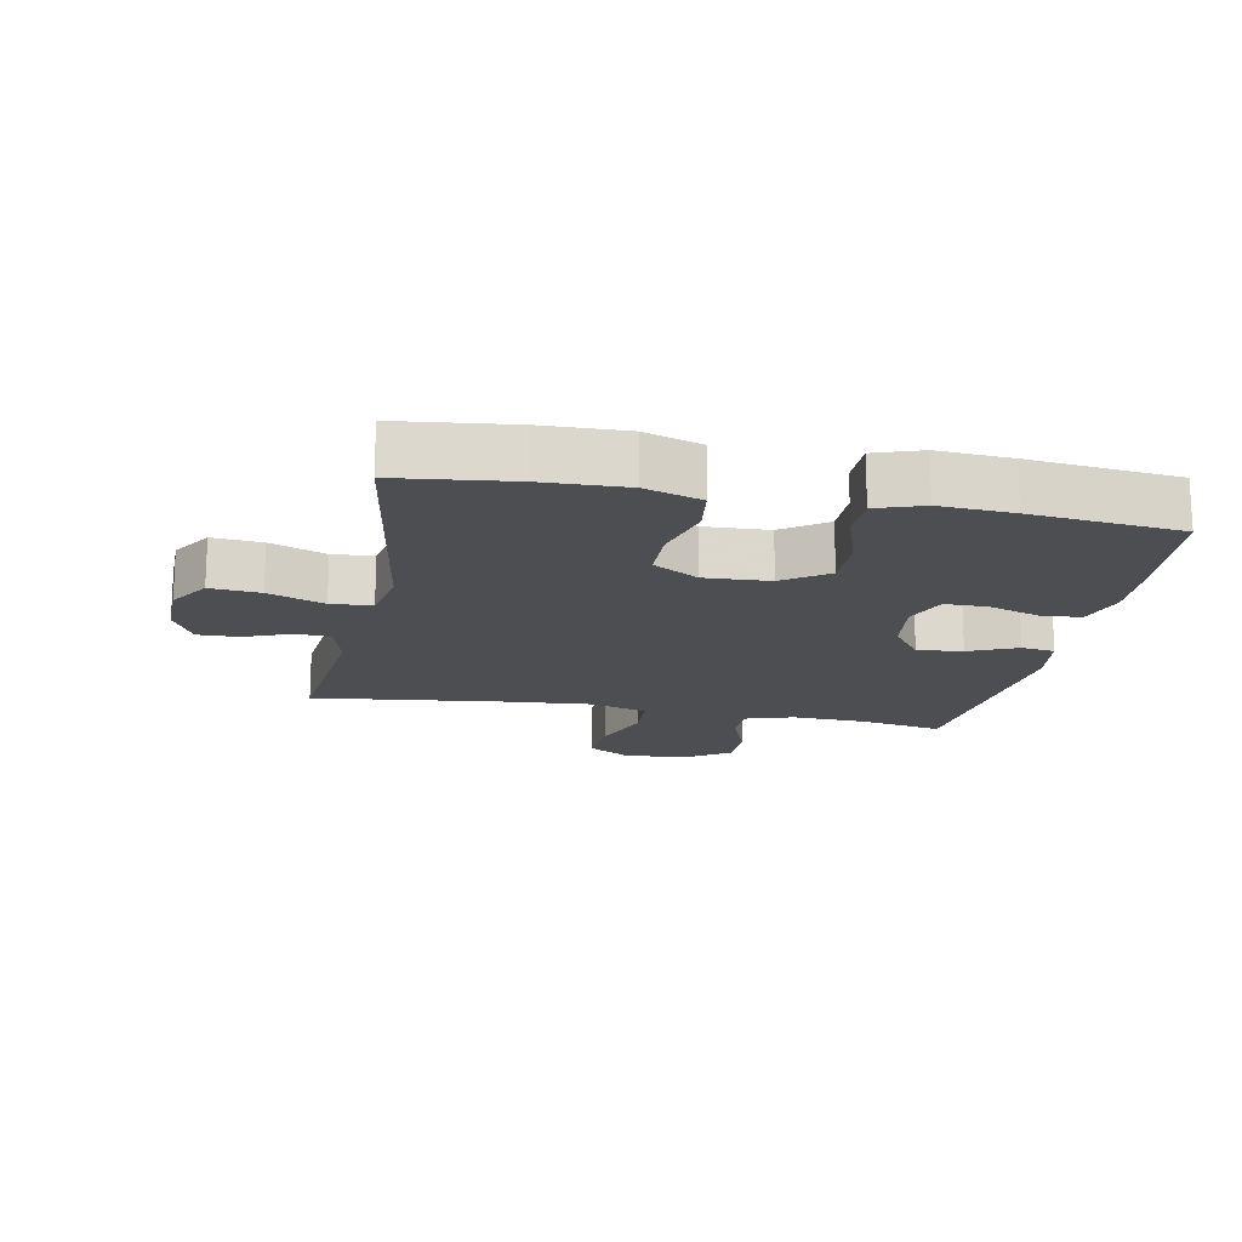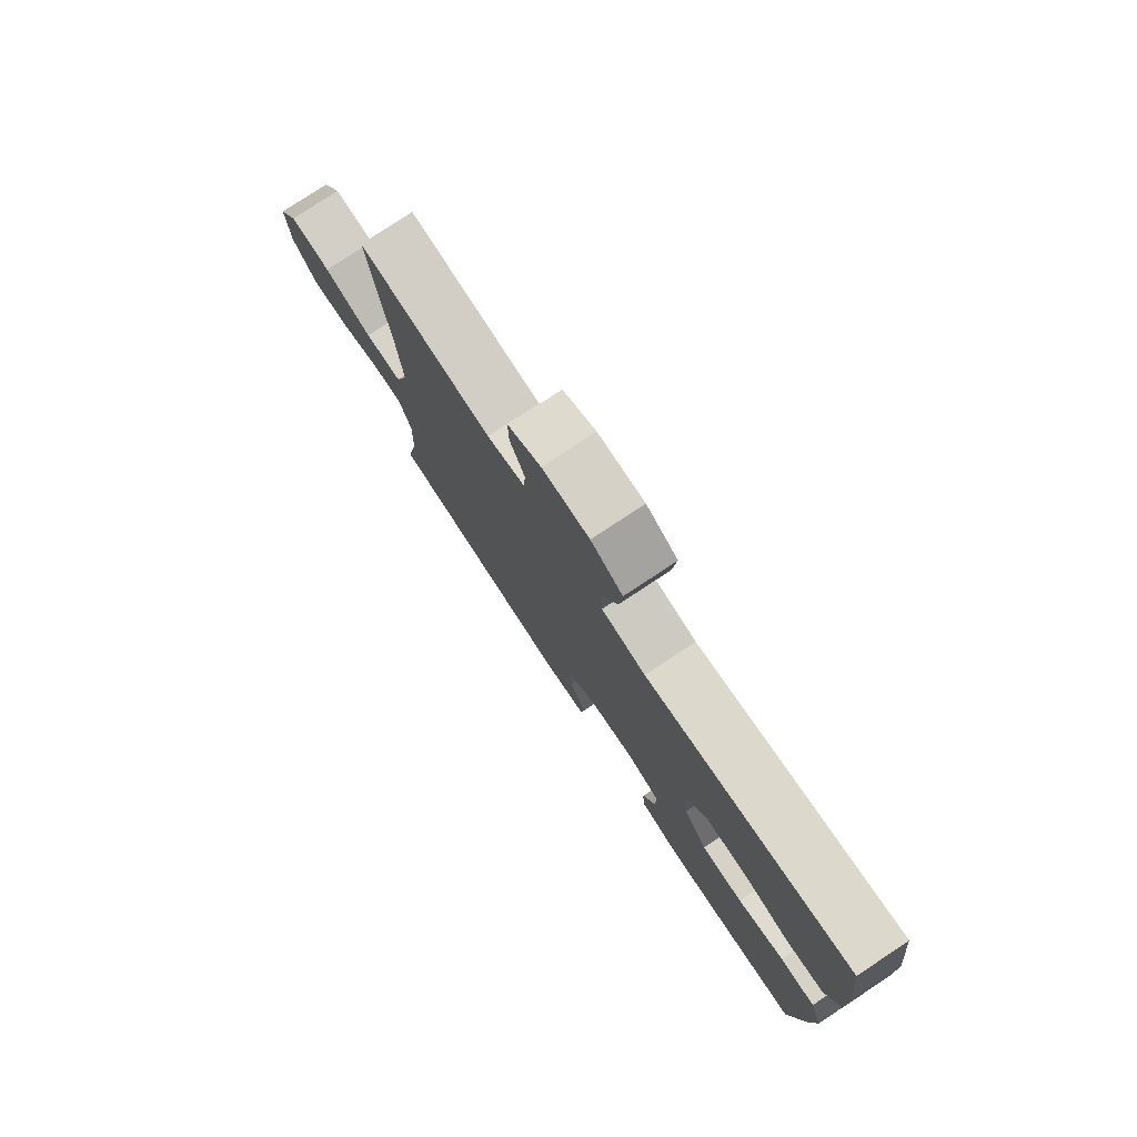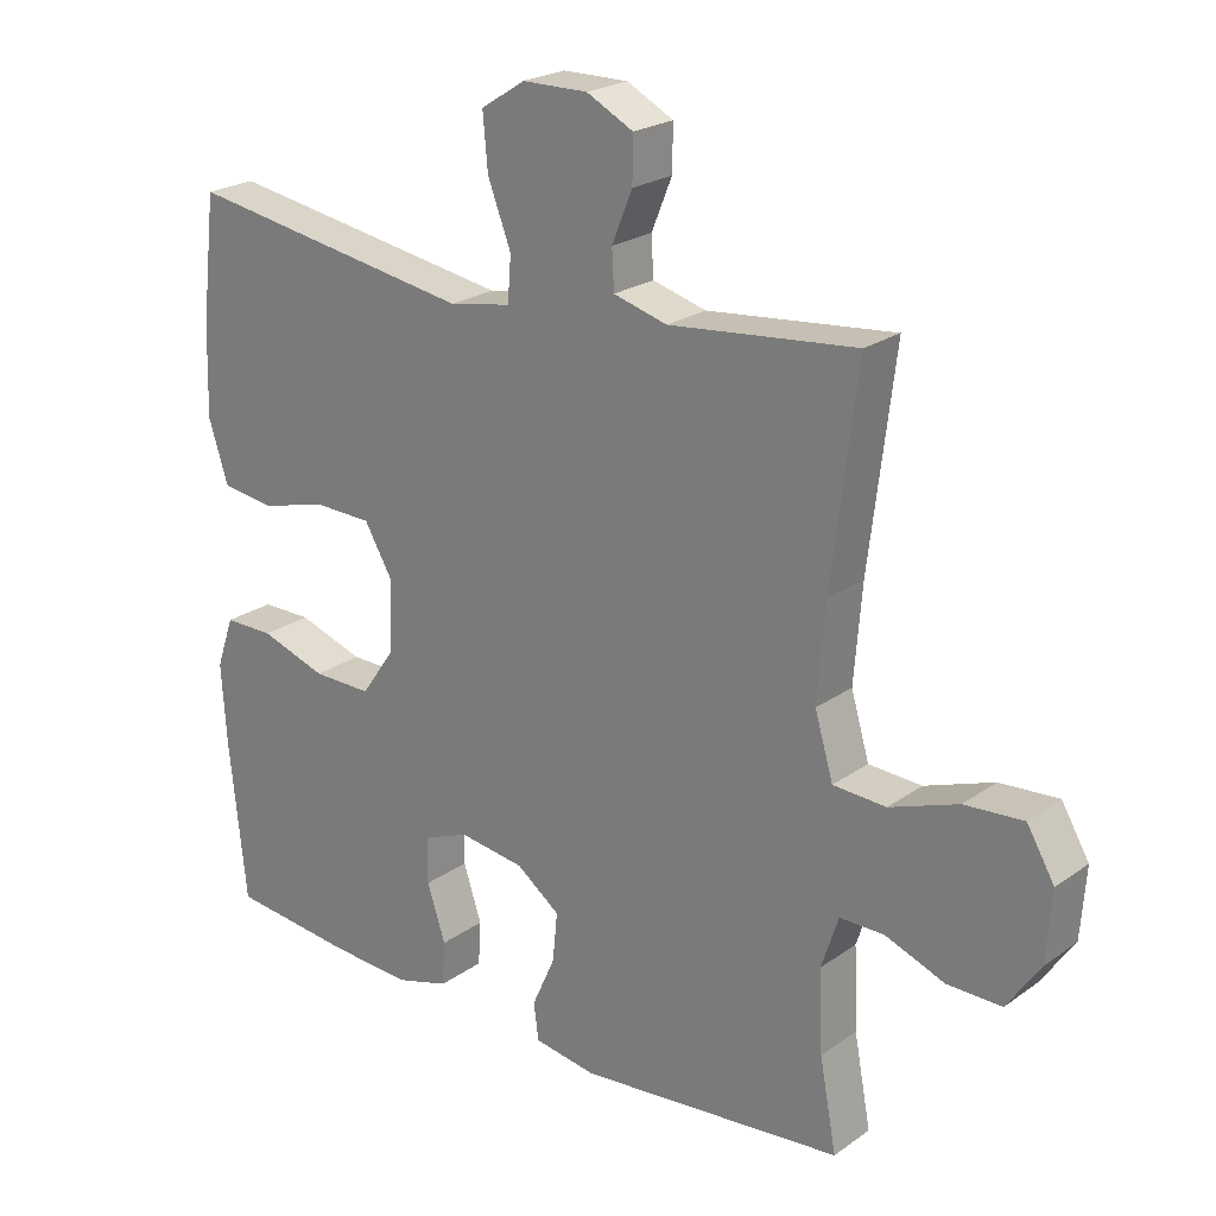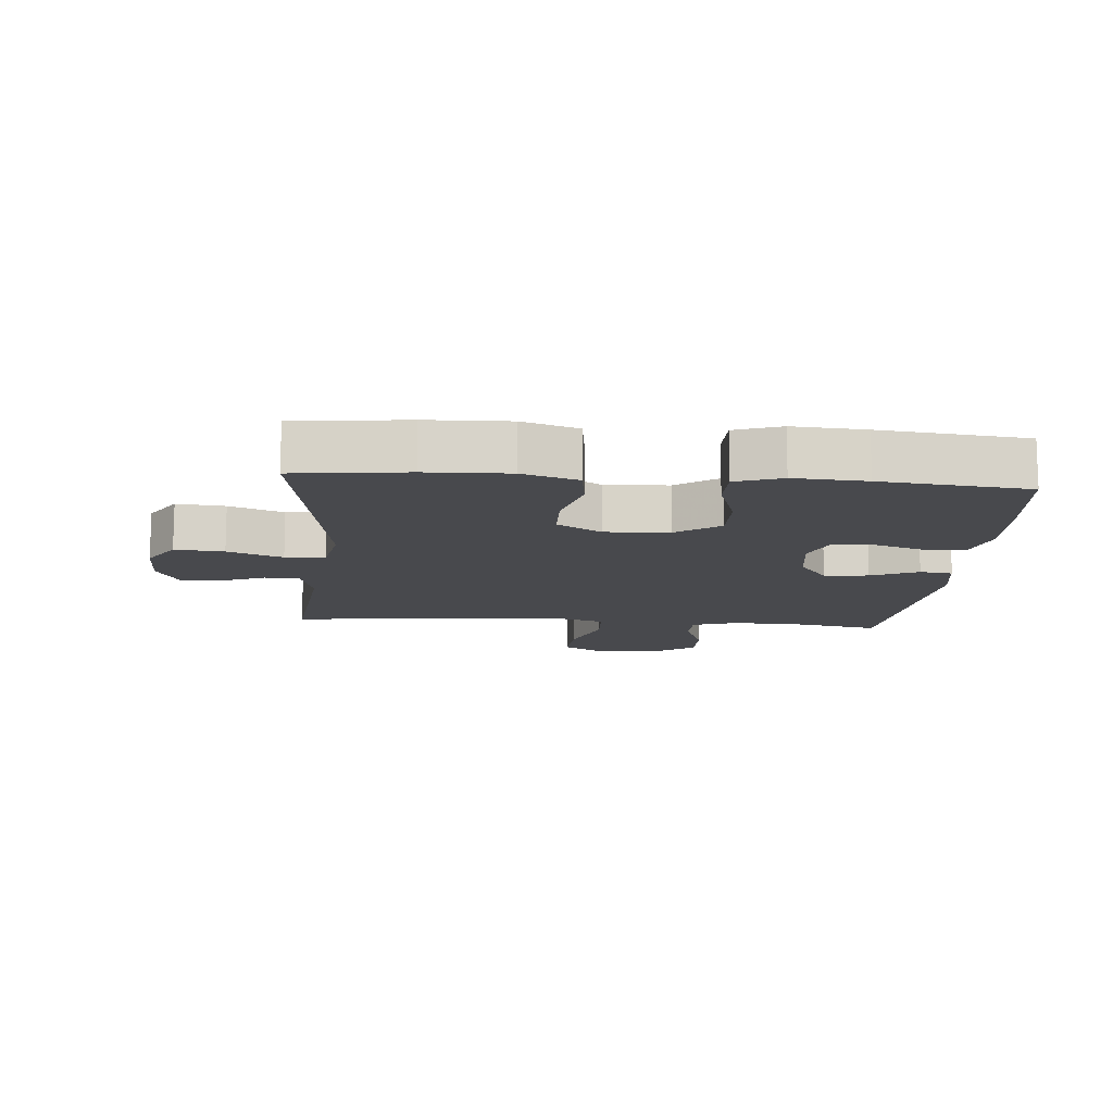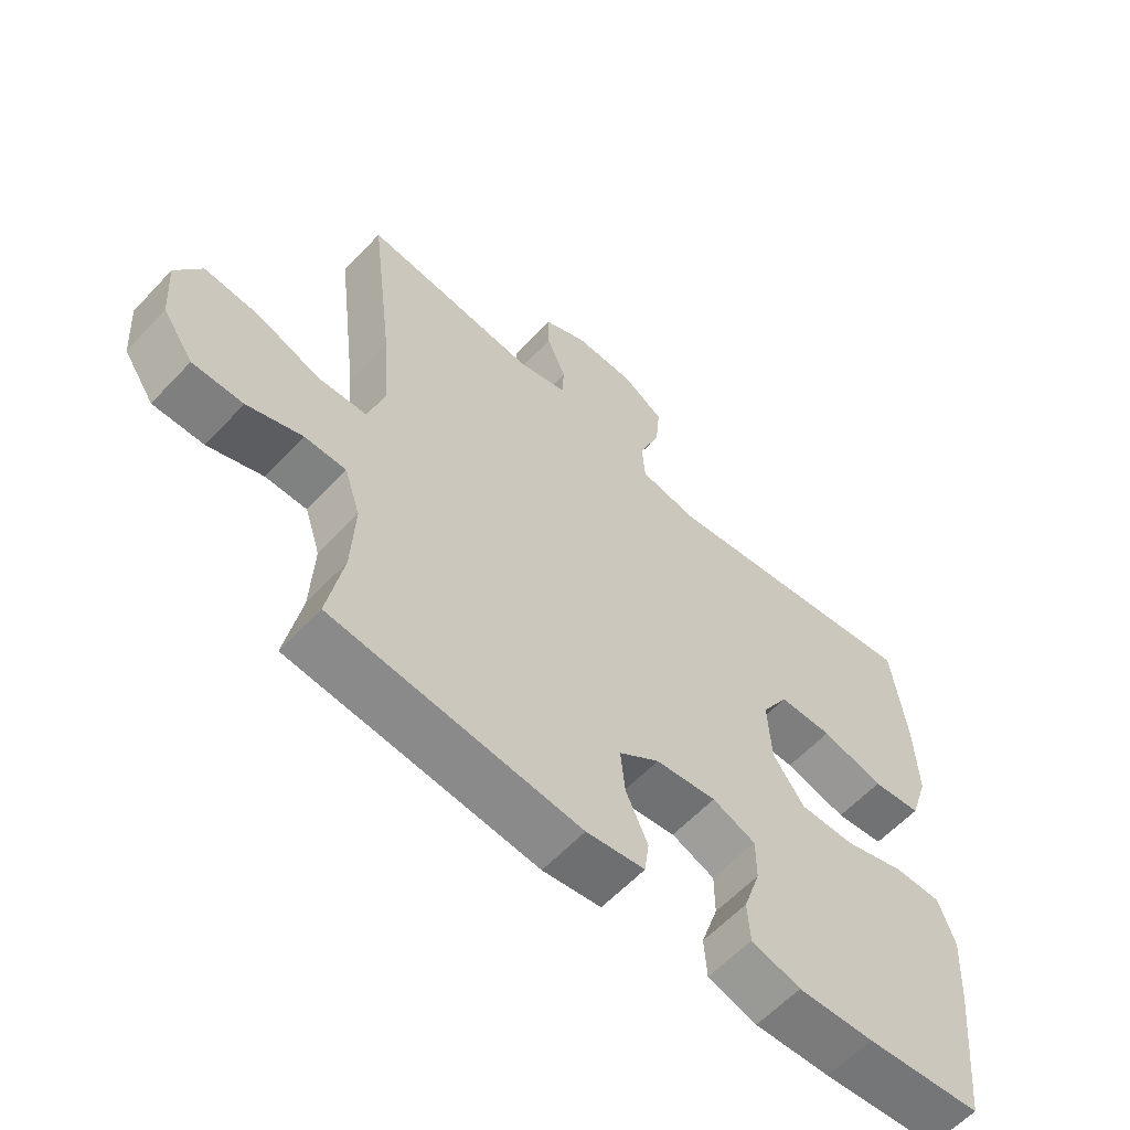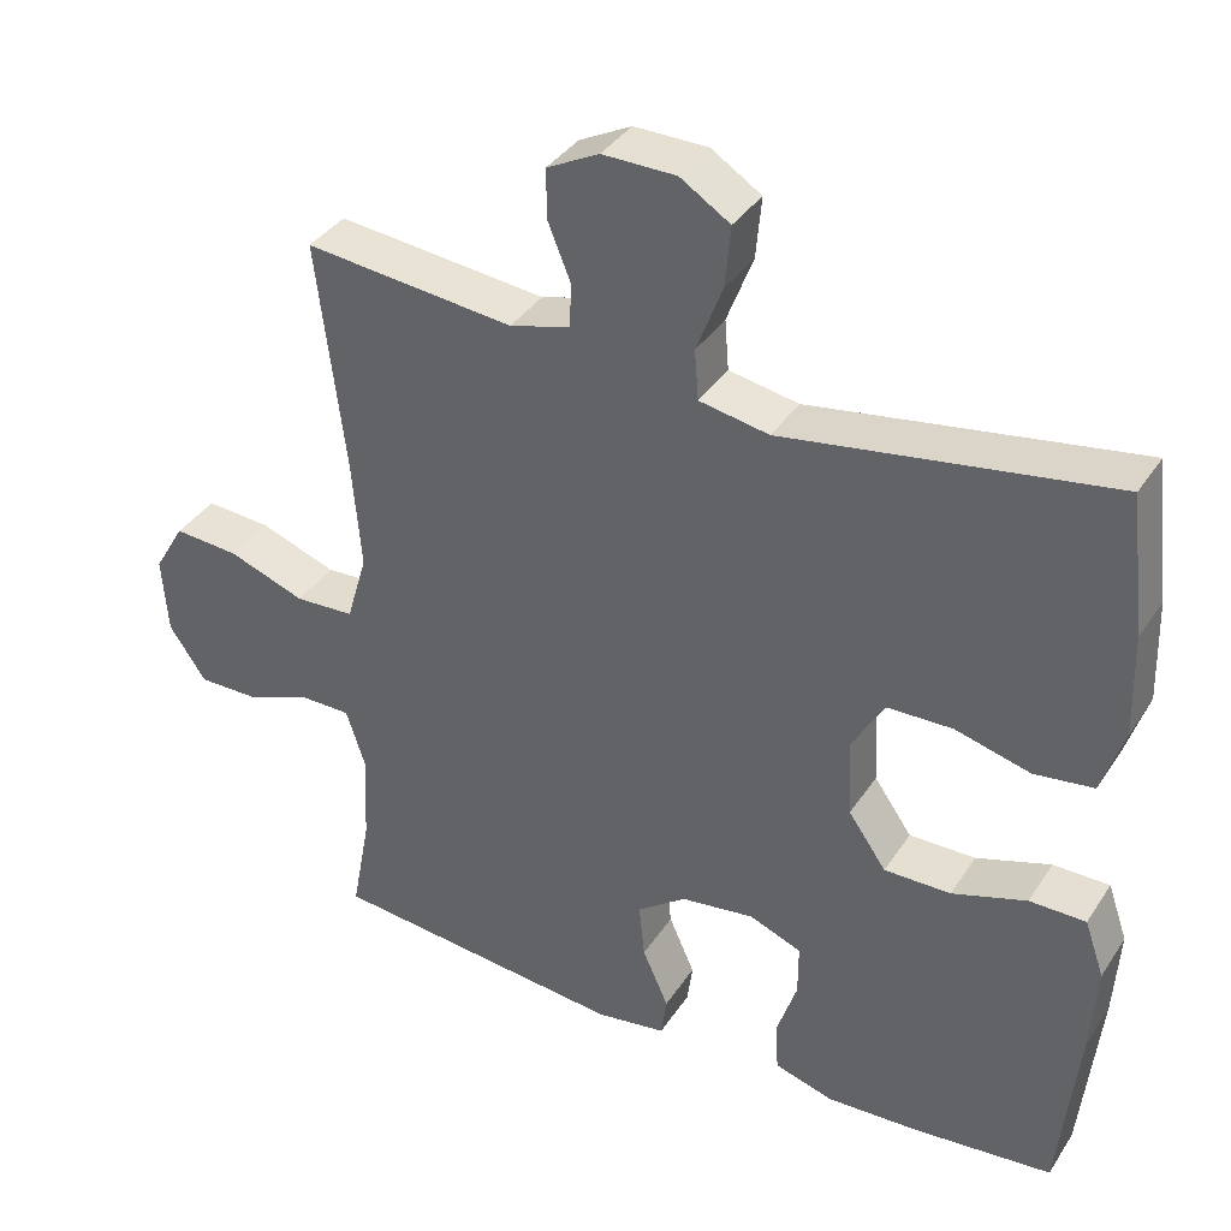
<metadata>
{"format":"obj","ext":"obj","renderer":"f3d","projection":"perspective","resolution":1024,"background":"white","views":[{"elev":-16.7,"azim":78.9,"up":"+Y"},{"elev":78.4,"azim":56.5,"up":"+Z"},{"elev":22.8,"azim":-140.1,"up":"+Z"},{"elev":-12.5,"azim":85.2,"up":"+Y"},{"elev":-60.3,"azim":-42.9,"up":"+Z"},{"elev":37.2,"azim":29.4,"up":"+Z"}]}
</metadata>
<code>
v -0.5 0.07 -0.5
v -0.476 0.07 -0.372
v -0.471 0.07 -0.256
v -0.495 0.07 -0.182
v -0.558 0.07 -0.182
v -0.642 0.07 -0.214
v -0.719 0.07 -0.215
v -0.766 0.07 -0.146
v -0.773 0.07 -0.047
v -0.734 0.07 0.019
v -0.651 0.07 0.013
v -0.554 0.07 -0.022
v -0.479 0.07 -0.018
v -0.453 0.07 0.07
v -0.464 0.07 0.205
v -0.5 0.07 0.5
v -0.235 0.07 0.473
v -0.159 0.07 0.494
v -0.156 0.07 0.549
v -0.185 0.07 0.62
v -0.186 0.07 0.683
v -0.12 0.07 0.717
v -0.027 0.07 0.716
v 0.036 0.07 0.676
v 0.029 0.07 0.599
v -0.004 0.07 0.513
v 0.001 0.07 0.45
v 0.089 0.07 0.434
v 0.5 0.07 0.5
v 0.521 0.07 0.324
v 0.525 0.07 0.195
v 0.497 0.07 0.108
v 0.422 0.07 0.098
v 0.327 0.07 0.123
v 0.245 0.07 0.121
v 0.204 0.07 0.051
v 0.209 0.07 -0.049
v 0.257 0.07 -0.117
v 0.341 0.07 -0.116
v 0.435 0.07 -0.085
v 0.506 0.07 -0.085
v 0.531 0.07 -0.157
v 0.524 0.07 -0.27
v 0.5 0.07 -0.5
v 0.323 0.07 -0.518
v 0.207 0.07 -0.524
v 0.132 0.07 -0.502
v 0.128 0.07 -0.439
v 0.154 0.07 -0.36
v 0.154 0.07 -0.294
v 0.088 0.07 -0.268
v -0.005 0.07 -0.281
v -0.067 0.07 -0.327
v -0.06 0.07 -0.397
v -0.027 0.07 -0.471
v -0.034 0.07 -0.523
v -0.123 0.07 -0.537
v -0.5 0 -0.5
v -0.476 0 -0.372
v -0.471 0 -0.256
v -0.495 0 -0.182
v -0.558 0 -0.182
v -0.642 0 -0.214
v -0.719 0 -0.215
v -0.766 0 -0.146
v -0.773 0 -0.047
v -0.734 0 0.019
v -0.651 0 0.013
v -0.554 0 -0.022
v -0.479 0 -0.018
v -0.453 0 0.07
v -0.464 0 0.205
v -0.5 0 0.5
v -0.235 0 0.473
v -0.159 0 0.494
v -0.156 0 0.549
v -0.185 0 0.62
v -0.186 0 0.683
v -0.12 0 0.717
v -0.027 0 0.716
v 0.036 0 0.676
v 0.029 0 0.599
v -0.004 0 0.513
v 0.001 0 0.45
v 0.089 0 0.434
v 0.5 0 0.5
v 0.521 0 0.324
v 0.525 0 0.195
v 0.497 0 0.108
v 0.422 0 0.098
v 0.327 0 0.123
v 0.245 0 0.121
v 0.204 0 0.051
v 0.209 0 -0.049
v 0.257 0 -0.117
v 0.341 0 -0.116
v 0.435 0 -0.085
v 0.506 0 -0.085
v 0.531 0 -0.157
v 0.524 0 -0.27
v 0.5 0 -0.5
v 0.323 0 -0.518
v 0.207 0 -0.524
v 0.132 0 -0.502
v 0.128 0 -0.439
v 0.154 0 -0.36
v 0.154 0 -0.294
v 0.088 0 -0.268
v -0.005 0 -0.281
v -0.067 0 -0.327
v -0.06 0 -0.397
v -0.027 0 -0.471
v -0.034 0 -0.523
v -0.123 0 -0.537
f 54 55 56 57
f 53 54 57 1
f 52 53 1 2
f 46 47 48 49
f 46 49 50
f 45 46 50
f 44 45 50
f 43 44 50
f 42 43 50 51
f 39 40 41 42
f 38 39 42 51
f 31 32 33 34
f 31 34 35
f 28 29 30 31
f 27 28 31 35
f 23 24 25 26
f 23 26 27
f 22 23 27
f 19 20 21 22
f 18 19 22 27
f 17 18 27 35
f 15 16 17 35
f 9 10 11 12
f 9 12 13
f 8 9 13
f 5 6 7 8
f 4 5 8 13
f 3 4 13 14
f 52 2 3 14
f 37 38 51 52
f 36 37 52 14
f 14 15 35 36
f 114 113 112 111
f 58 114 111 110
f 59 58 110 109
f 106 105 104 103
f 107 106 103
f 107 103 102
f 107 102 101
f 107 101 100
f 108 107 100 99
f 99 98 97 96
f 108 99 96 95
f 91 90 89 88
f 92 91 88
f 88 87 86 85
f 92 88 85 84
f 83 82 81 80
f 84 83 80
f 84 80 79
f 79 78 77 76
f 84 79 76 75
f 92 84 75 74
f 92 74 73 72
f 69 68 67 66
f 70 69 66
f 70 66 65
f 65 64 63 62
f 70 65 62 61
f 71 70 61 60
f 71 60 59 109
f 109 108 95 94
f 71 109 94 93
f 93 92 72 71
f 1 58 59 2
f 2 59 60 3
f 3 60 61 4
f 4 61 62 5
f 5 62 63 6
f 6 63 64 7
f 7 64 65 8
f 8 65 66 9
f 9 66 67 10
f 10 67 68 11
f 11 68 69 12
f 12 69 70 13
f 13 70 71 14
f 14 71 72 15
f 15 72 73 16
f 16 73 74 17
f 17 74 75 18
f 18 75 76 19
f 19 76 77 20
f 20 77 78 21
f 21 78 79 22
f 22 79 80 23
f 23 80 81 24
f 24 81 82 25
f 25 82 83 26
f 26 83 84 27
f 27 84 85 28
f 28 85 86 29
f 29 86 87 30
f 30 87 88 31
f 31 88 89 32
f 32 89 90 33
f 33 90 91 34
f 34 91 92 35
f 35 92 93 36
f 36 93 94 37
f 37 94 95 38
f 38 95 96 39
f 39 96 97 40
f 40 97 98 41
f 41 98 99 42
f 42 99 100 43
f 43 100 101 44
f 44 101 102 45
f 45 102 103 46
f 46 103 104 47
f 47 104 105 48
f 48 105 106 49
f 49 106 107 50
f 50 107 108 51
f 51 108 109 52
f 52 109 110 53
f 53 110 111 54
f 54 111 112 55
f 55 112 113 56
f 56 113 114 57
f 57 114 58 1

</code>
